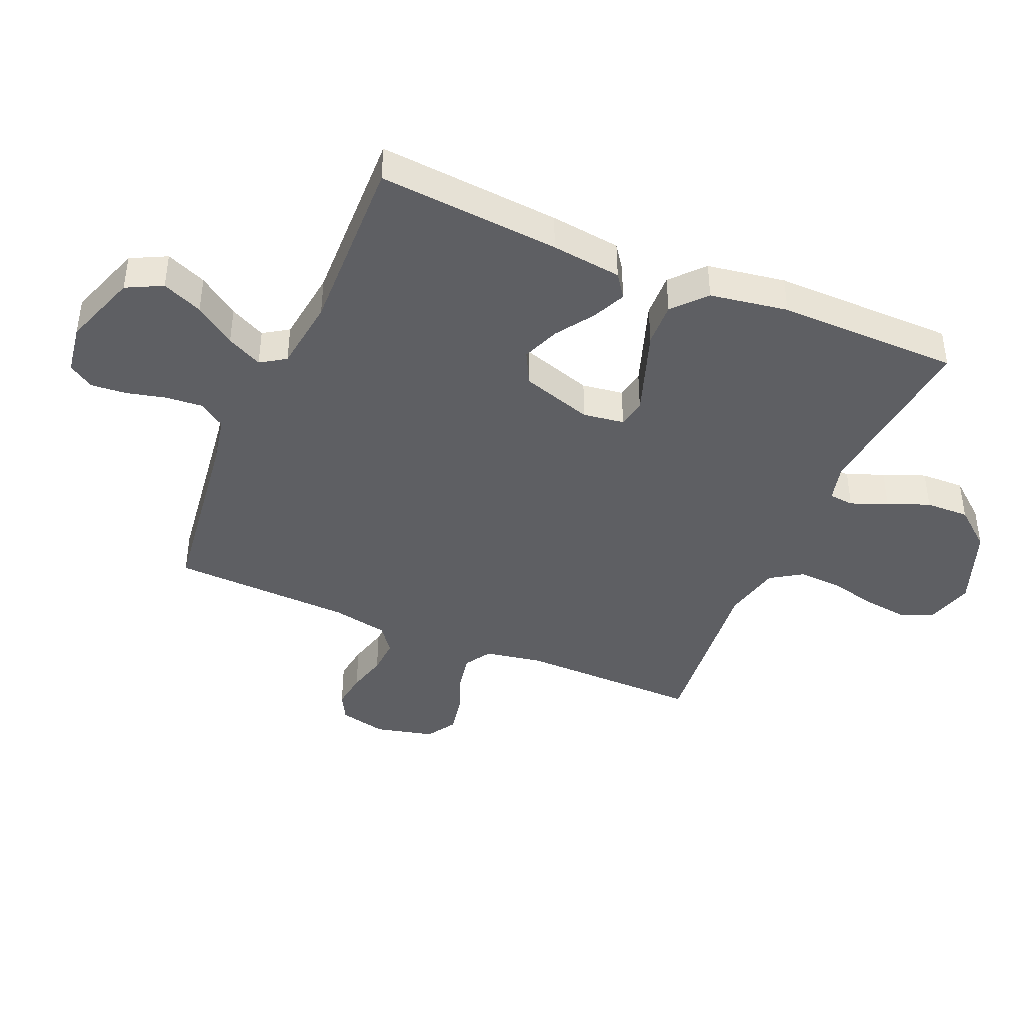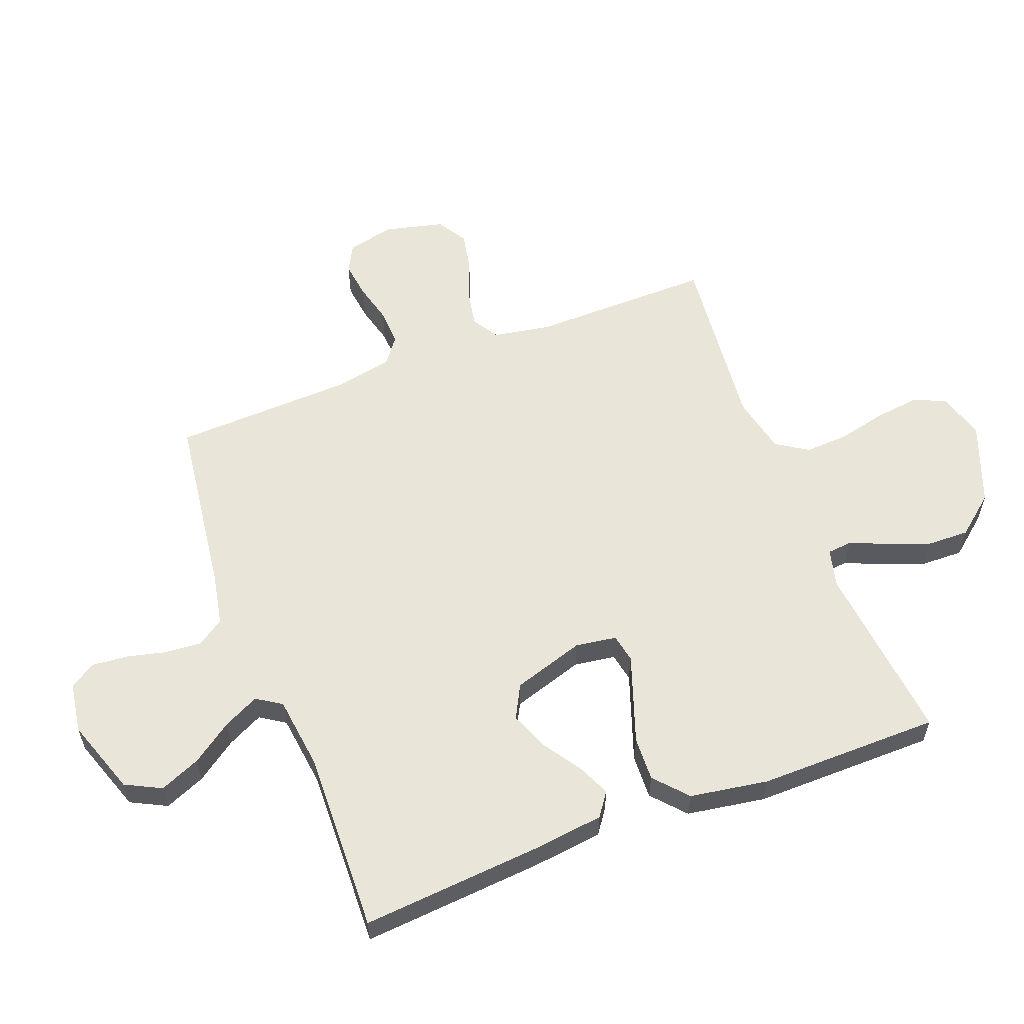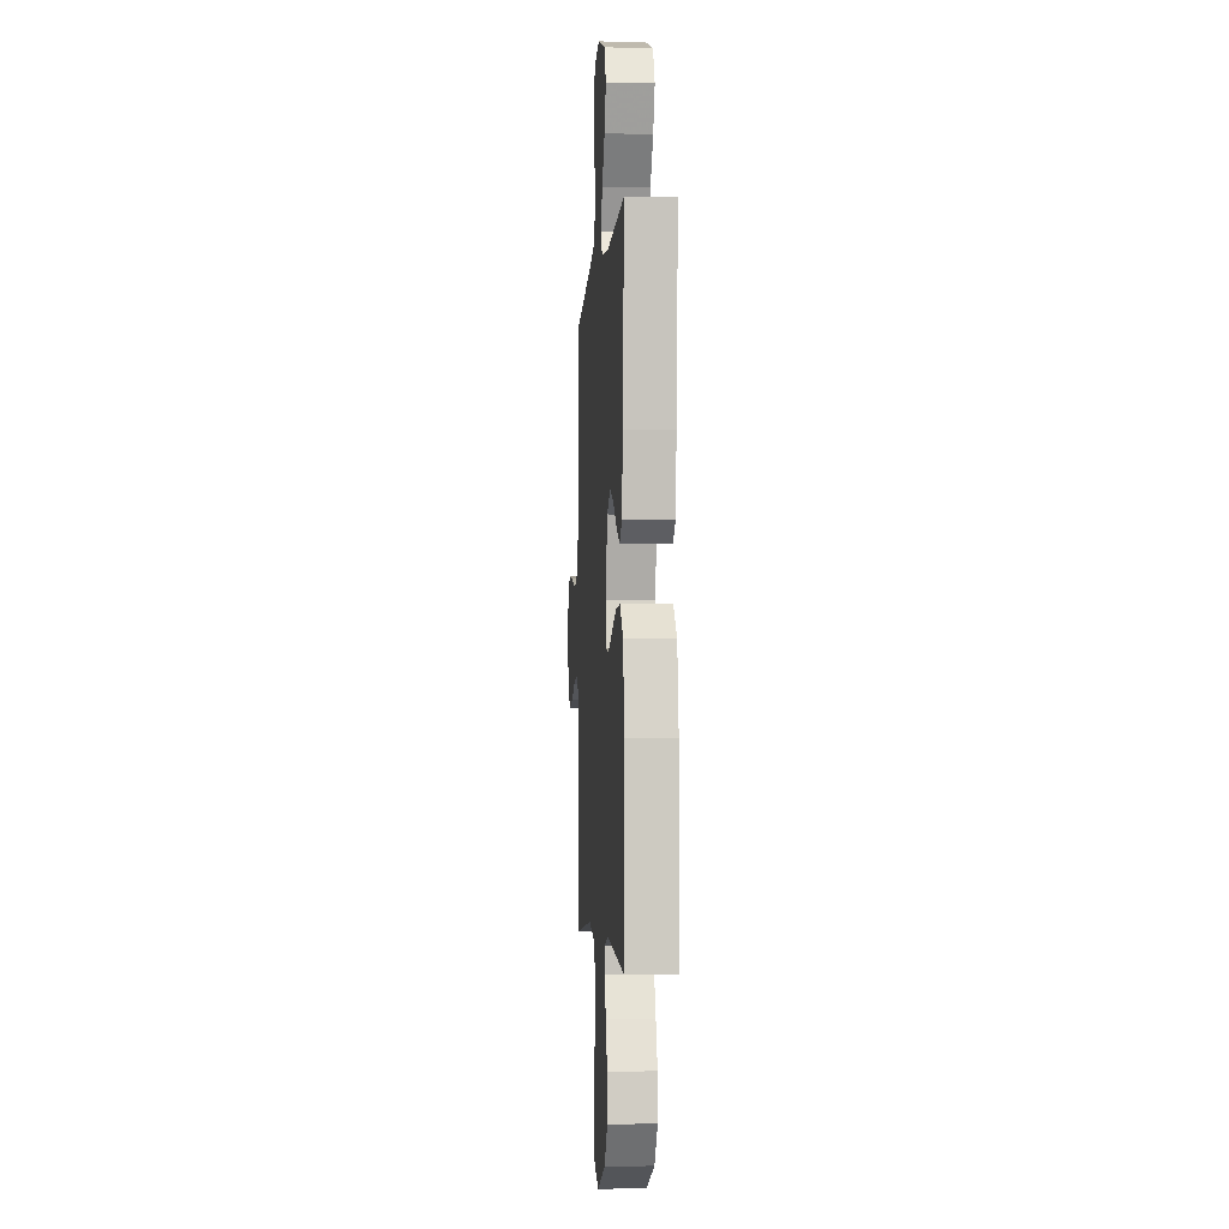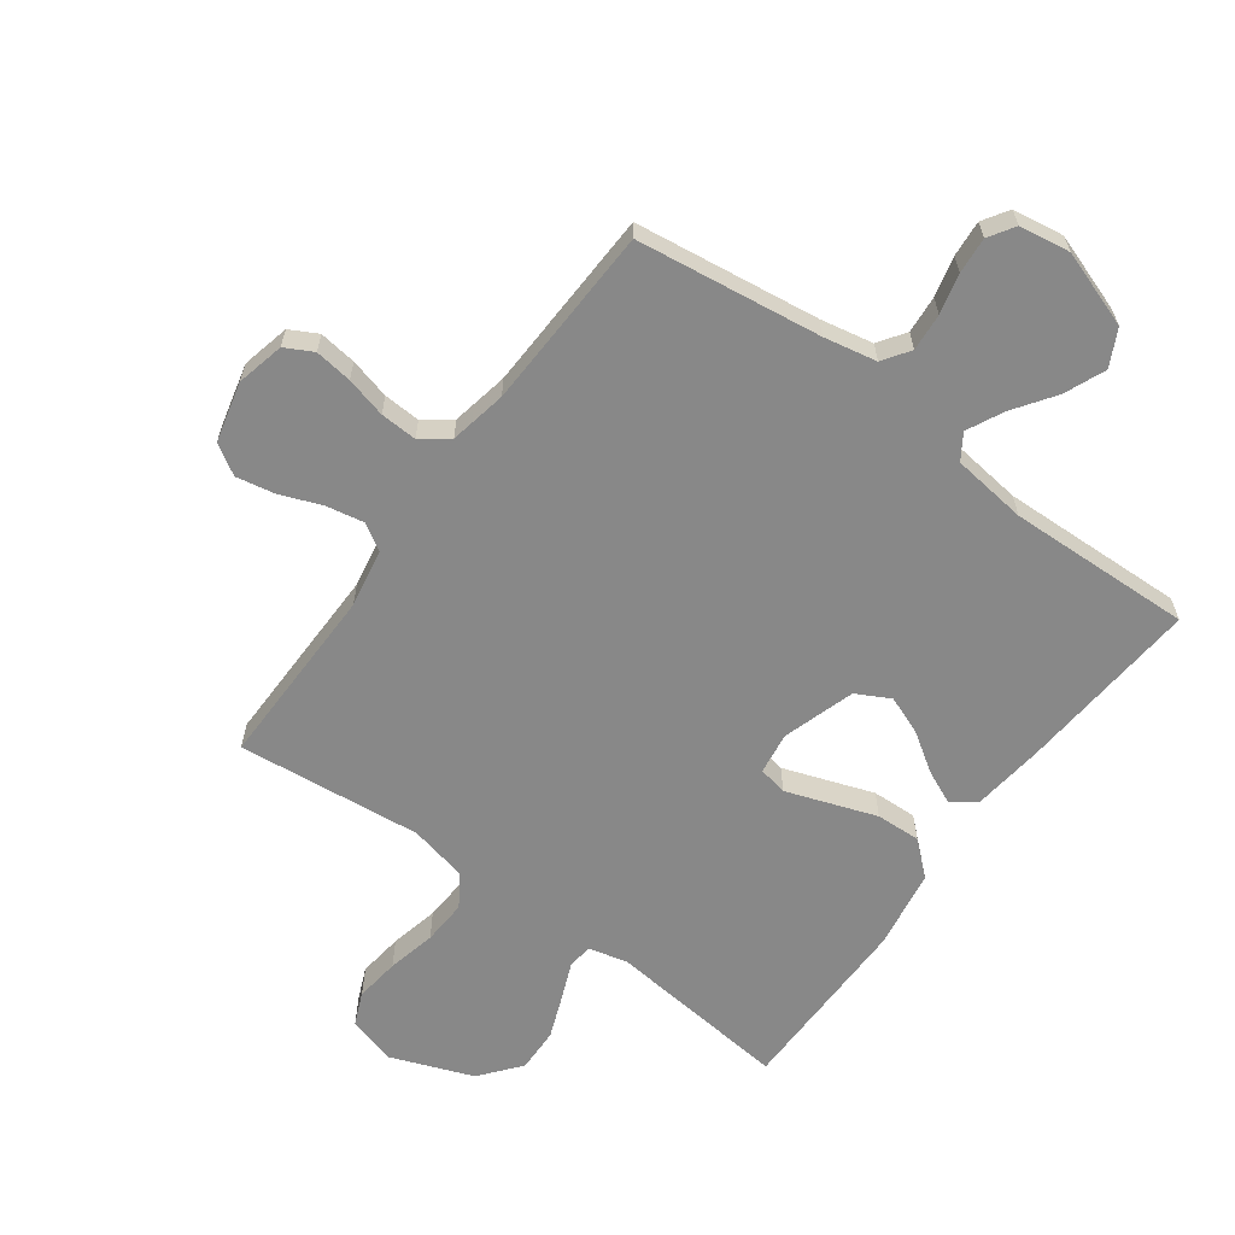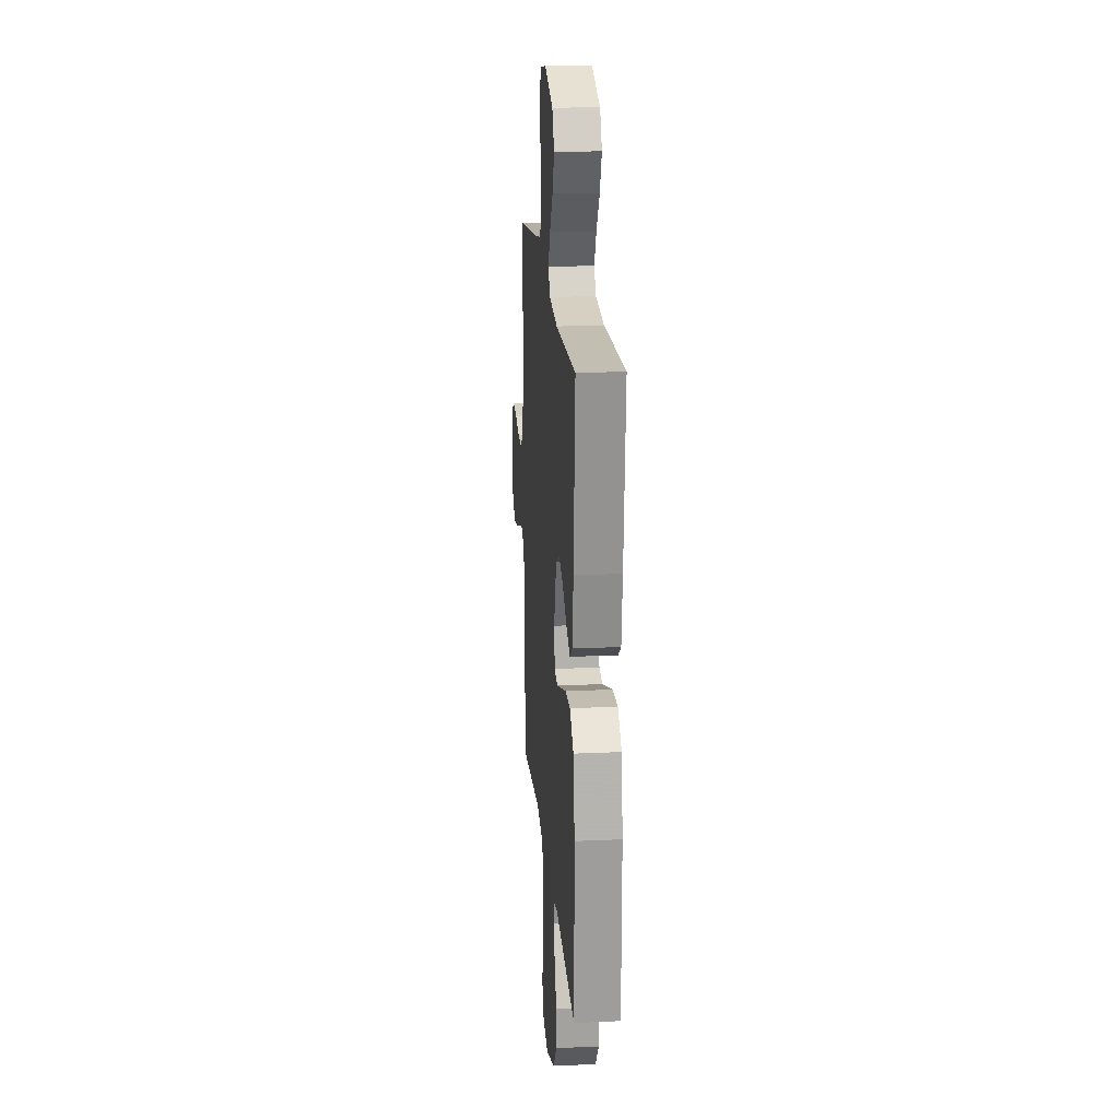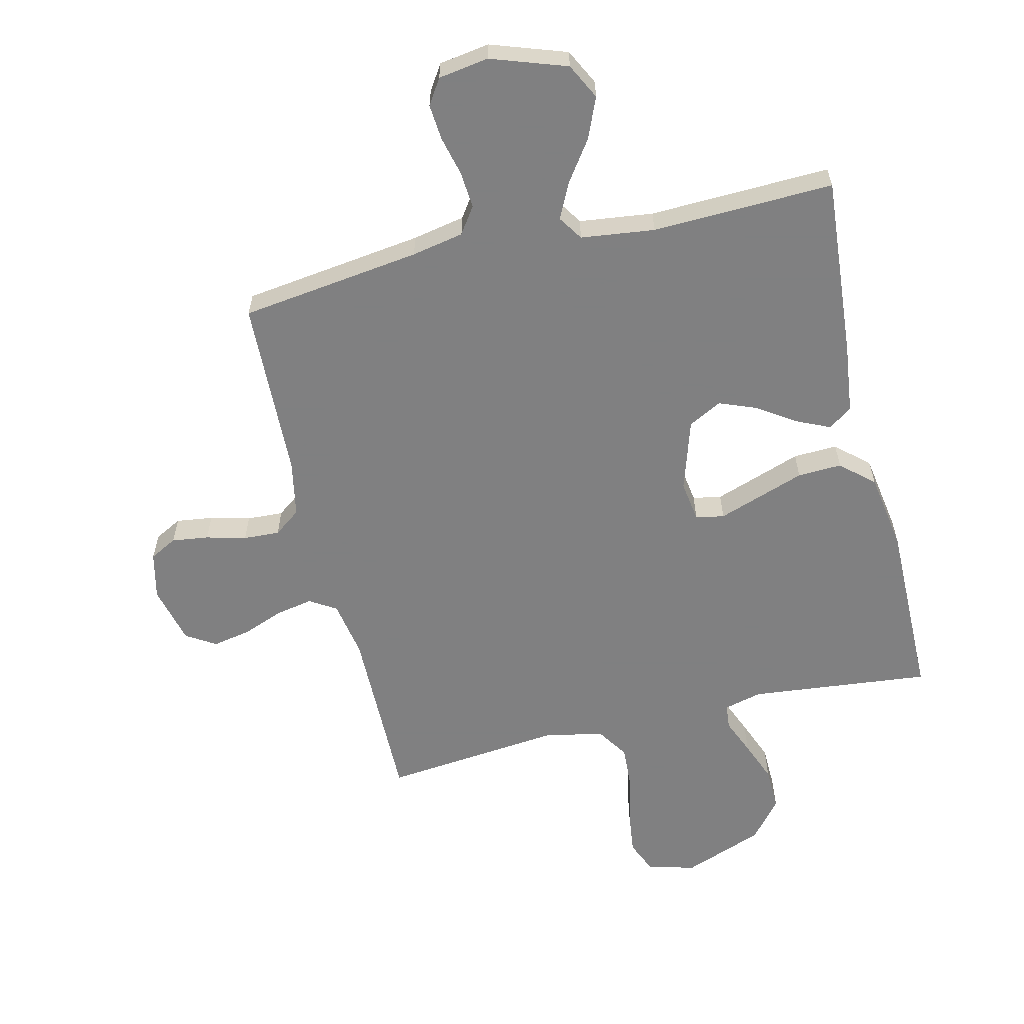
<metadata>
{"format":"obj","ext":"obj","renderer":"f3d","projection":"perspective","resolution":1024,"background":"white","views":[{"elev":-41.7,"azim":66.7,"up":"+Y"},{"elev":58.2,"azim":69.0,"up":"+Y"},{"elev":-3.5,"azim":85.9,"up":"+Z"},{"elev":-62.9,"azim":-36.2,"up":"+Y"},{"elev":19.4,"azim":85.1,"up":"+Z"},{"elev":-60.0,"azim":13.4,"up":"+Y"}]}
</metadata>
<code>
v 0.5 0.07 -0.5
v 0.2 0.07 -0.469
v 0.137 0.07 -0.485
v 0.133 0.07 -0.526
v 0.158 0.07 -0.586
v 0.185 0.07 -0.655
v 0.187 0.07 -0.727
v 0.134 0.07 -0.792
v 0 0.07 -0.843
v -0.079 0.07 -0.821
v -0.102 0.07 -0.767
v -0.093 0.07 -0.694
v -0.075 0.07 -0.615
v -0.071 0.07 -0.542
v -0.105 0.07 -0.49
v -0.2 0.07 -0.469
v -0.5 0.07 -0.5
v -0.497 0.07 -0.2
v -0.514 0.07 -0.105
v -0.558 0.07 -0.078
v -0.62 0.07 -0.09
v -0.687 0.07 -0.116
v -0.75 0.07 -0.128
v -0.799 0.07 -0.098
v -0.823 0.07 0
v -0.805 0.07 0.078
v -0.76 0.07 0.102
v -0.699 0.07 0.094
v -0.633 0.07 0.077
v -0.573 0.07 0.074
v -0.529 0.07 0.107
v -0.511 0.07 0.2
v -0.5 0.07 0.5
v -0.2 0.07 0.54
v -0.114 0.07 0.557
v -0.084 0.07 0.601
v -0.089 0.07 0.662
v -0.105 0.07 0.727
v -0.11 0.07 0.786
v -0.083 0.07 0.828
v 0 0.07 0.841
v 0.125 0.07 0.798
v 0.155 0.07 0.739
v 0.127 0.07 0.672
v 0.08 0.07 0.605
v 0.051 0.07 0.546
v 0.078 0.07 0.505
v 0.2 0.07 0.49
v 0.5 0.07 0.5
v 0.476 0.07 0.2
v 0.462 0.07 0.084
v 0.423 0.07 0.056
v 0.368 0.07 0.081
v 0.305 0.07 0.123
v 0.243 0.07 0.147
v 0.188 0.07 0.118
v 0.151 0.07 0
v 0.161 0.07 -0.068
v 0.208 0.07 -0.077
v 0.277 0.07 -0.053
v 0.354 0.07 -0.026
v 0.427 0.07 -0.023
v 0.481 0.07 -0.071
v 0.502 0.07 -0.2
v 0.5 0 -0.5
v 0.2 0 -0.469
v 0.137 0 -0.485
v 0.133 0 -0.526
v 0.158 0 -0.586
v 0.185 0 -0.655
v 0.187 0 -0.727
v 0.134 0 -0.792
v 0 0 -0.843
v -0.079 0 -0.821
v -0.102 0 -0.767
v -0.093 0 -0.694
v -0.075 0 -0.615
v -0.071 0 -0.542
v -0.105 0 -0.49
v -0.2 0 -0.469
v -0.5 0 -0.5
v -0.497 0 -0.2
v -0.514 0 -0.105
v -0.558 0 -0.078
v -0.62 0 -0.09
v -0.687 0 -0.116
v -0.75 0 -0.128
v -0.799 0 -0.098
v -0.823 0 0
v -0.805 0 0.078
v -0.76 0 0.102
v -0.699 0 0.094
v -0.633 0 0.077
v -0.573 0 0.074
v -0.529 0 0.107
v -0.511 0 0.2
v -0.5 0 0.5
v -0.2 0 0.54
v -0.114 0 0.557
v -0.084 0 0.601
v -0.089 0 0.662
v -0.105 0 0.727
v -0.11 0 0.786
v -0.083 0 0.828
v 0 0 0.841
v 0.125 0 0.798
v 0.155 0 0.739
v 0.127 0 0.672
v 0.08 0 0.605
v 0.051 0 0.546
v 0.078 0 0.505
v 0.2 0 0.49
v 0.5 0 0.5
v 0.476 0 0.2
v 0.462 0 0.084
v 0.423 0 0.056
v 0.368 0 0.081
v 0.305 0 0.123
v 0.243 0 0.147
v 0.188 0 0.118
v 0.151 0 0
v 0.161 0 -0.068
v 0.208 0 -0.077
v 0.277 0 -0.053
v 0.354 0 -0.026
v 0.427 0 -0.023
v 0.481 0 -0.071
v 0.502 0 -0.2
f 63 64 1 2
f 60 61 62 63
f 59 60 63 2
f 58 59 2 3
f 57 58 3 4
f 51 52 53 54
f 51 54 55
f 48 49 50 51
f 47 48 51 55
f 46 47 55 56
f 42 43 44 45
f 42 45 46
f 41 42 46
f 40 41 46
f 37 38 39 40
f 36 37 40 46
f 35 36 46 56
f 32 33 34
f 31 32 34 35
f 26 27 28 29
f 26 29 30
f 25 26 30
f 24 25 30
f 21 22 23 24
f 20 21 24 30
f 19 20 30 31
f 16 17 18
f 15 16 18 19
f 10 11 12 13
f 10 13 14
f 9 10 14
f 8 9 14
f 7 8 14 15
f 4 5 6 7
f 31 35 56 57
f 31 57 4
f 15 19 31
f 4 7 15 31
f 66 65 128 127
f 127 126 125 124
f 66 127 124 123
f 67 66 123 122
f 68 67 122 121
f 118 117 116 115
f 119 118 115
f 115 114 113 112
f 119 115 112 111
f 120 119 111 110
f 109 108 107 106
f 110 109 106
f 110 106 105
f 110 105 104
f 104 103 102 101
f 110 104 101 100
f 120 110 100 99
f 98 97 96
f 99 98 96 95
f 93 92 91 90
f 94 93 90
f 94 90 89
f 94 89 88
f 88 87 86 85
f 94 88 85 84
f 95 94 84 83
f 82 81 80
f 83 82 80 79
f 77 76 75 74
f 78 77 74
f 78 74 73
f 78 73 72
f 79 78 72 71
f 71 70 69 68
f 121 120 99 95
f 68 121 95
f 95 83 79
f 95 79 71 68
f 1 65 66 2
f 2 66 67 3
f 3 67 68 4
f 4 68 69 5
f 5 69 70 6
f 6 70 71 7
f 7 71 72 8
f 8 72 73 9
f 9 73 74 10
f 10 74 75 11
f 11 75 76 12
f 12 76 77 13
f 13 77 78 14
f 14 78 79 15
f 15 79 80 16
f 16 80 81 17
f 17 81 82 18
f 18 82 83 19
f 19 83 84 20
f 20 84 85 21
f 21 85 86 22
f 22 86 87 23
f 23 87 88 24
f 24 88 89 25
f 25 89 90 26
f 26 90 91 27
f 27 91 92 28
f 28 92 93 29
f 29 93 94 30
f 30 94 95 31
f 31 95 96 32
f 32 96 97 33
f 33 97 98 34
f 34 98 99 35
f 35 99 100 36
f 36 100 101 37
f 37 101 102 38
f 38 102 103 39
f 39 103 104 40
f 40 104 105 41
f 41 105 106 42
f 42 106 107 43
f 43 107 108 44
f 44 108 109 45
f 45 109 110 46
f 46 110 111 47
f 47 111 112 48
f 48 112 113 49
f 49 113 114 50
f 50 114 115 51
f 51 115 116 52
f 52 116 117 53
f 53 117 118 54
f 54 118 119 55
f 55 119 120 56
f 56 120 121 57
f 57 121 122 58
f 58 122 123 59
f 59 123 124 60
f 60 124 125 61
f 61 125 126 62
f 62 126 127 63
f 63 127 128 64
f 64 128 65 1

</code>
